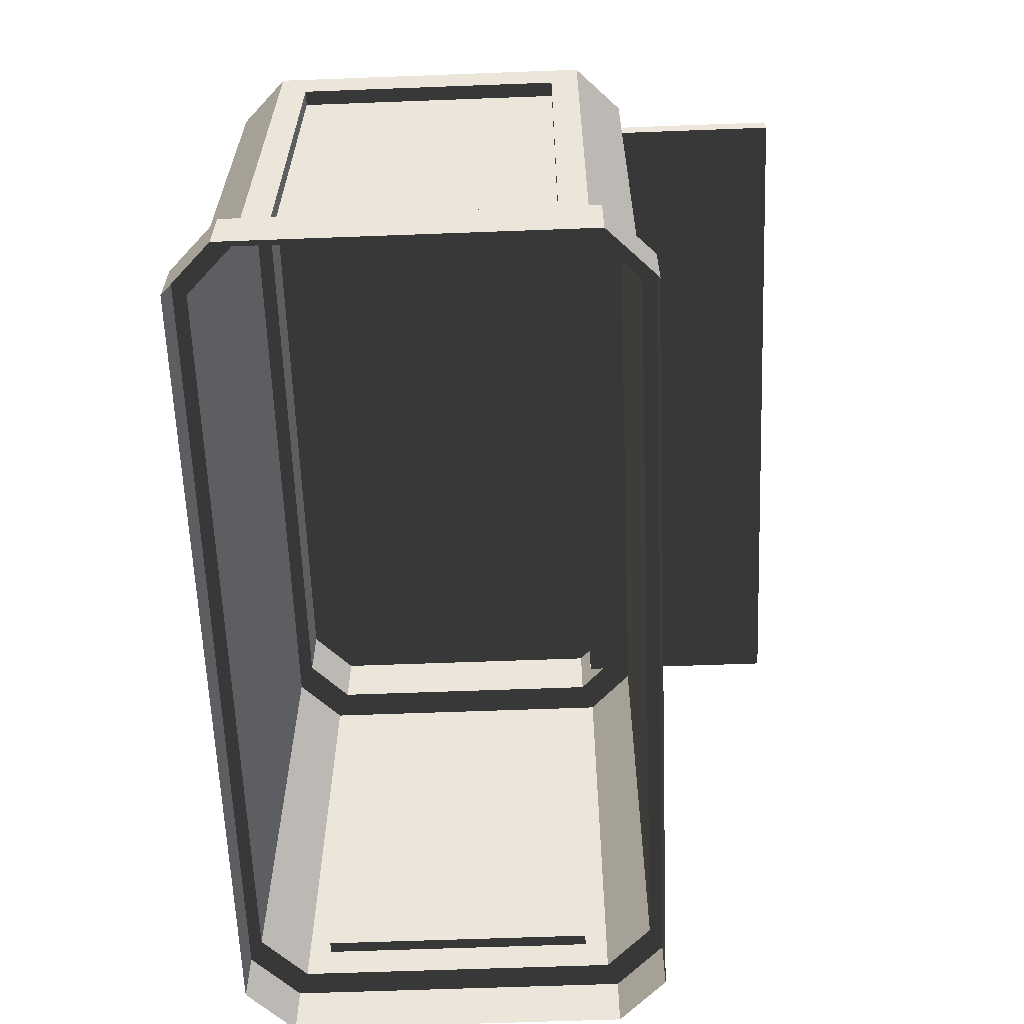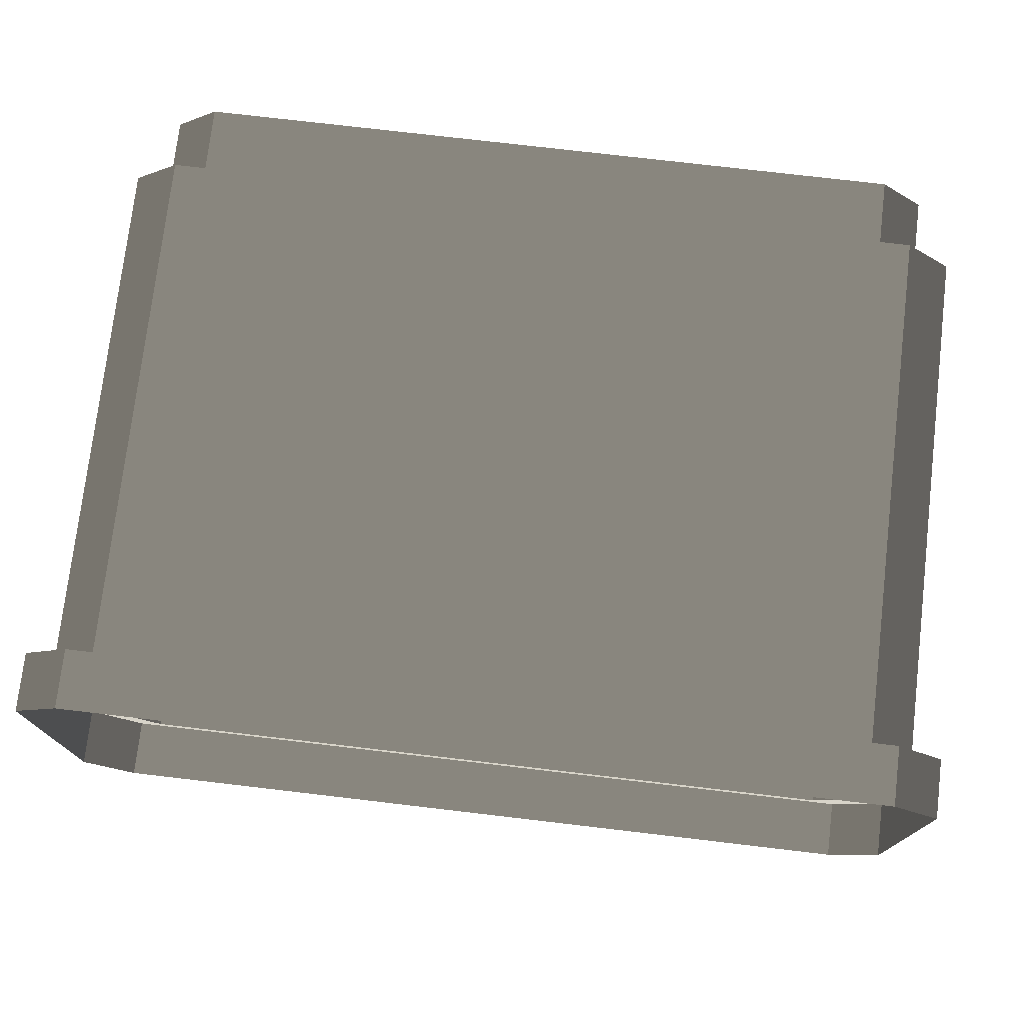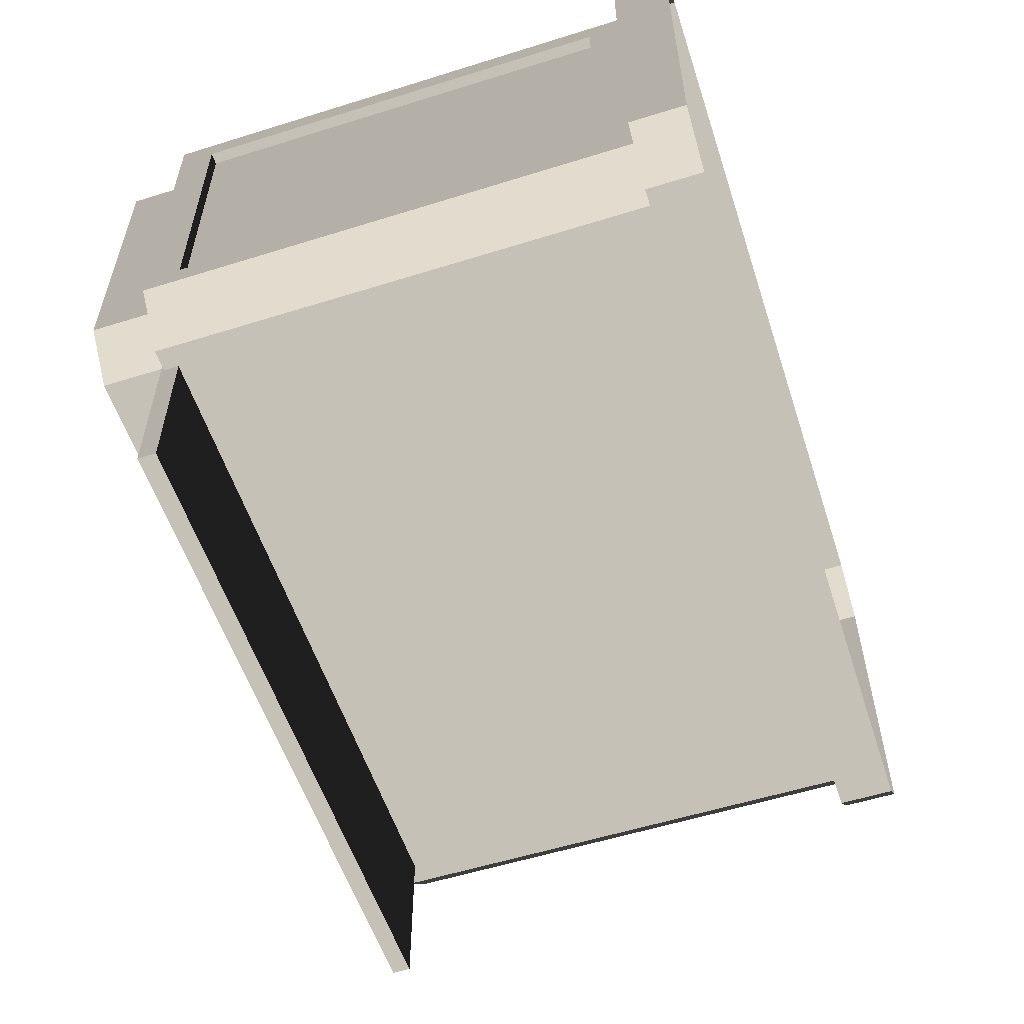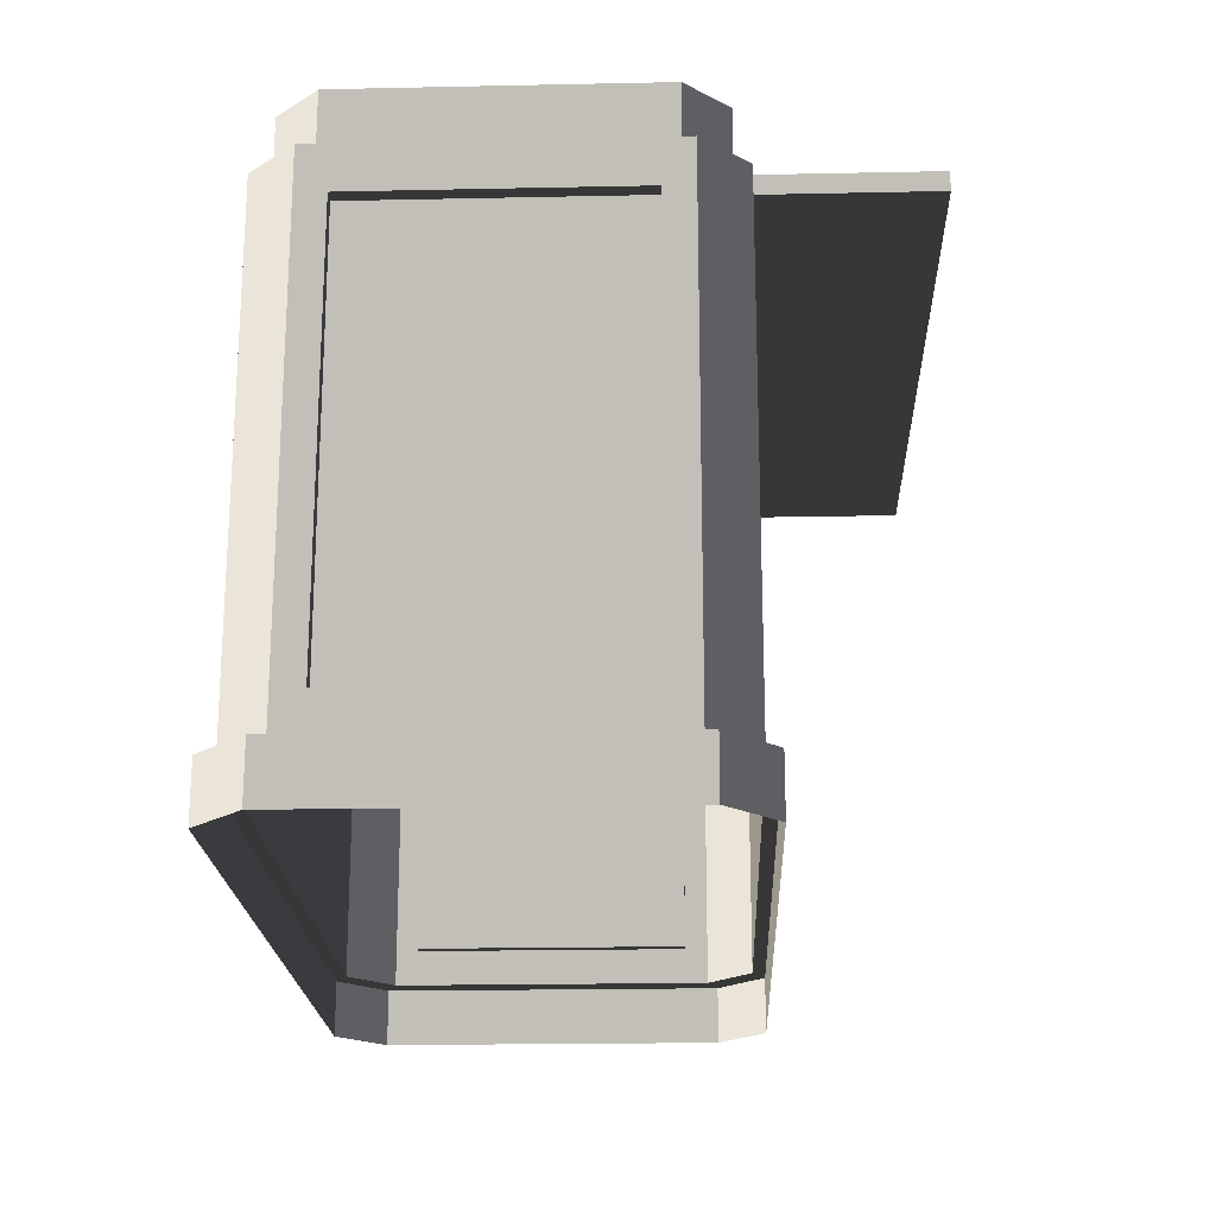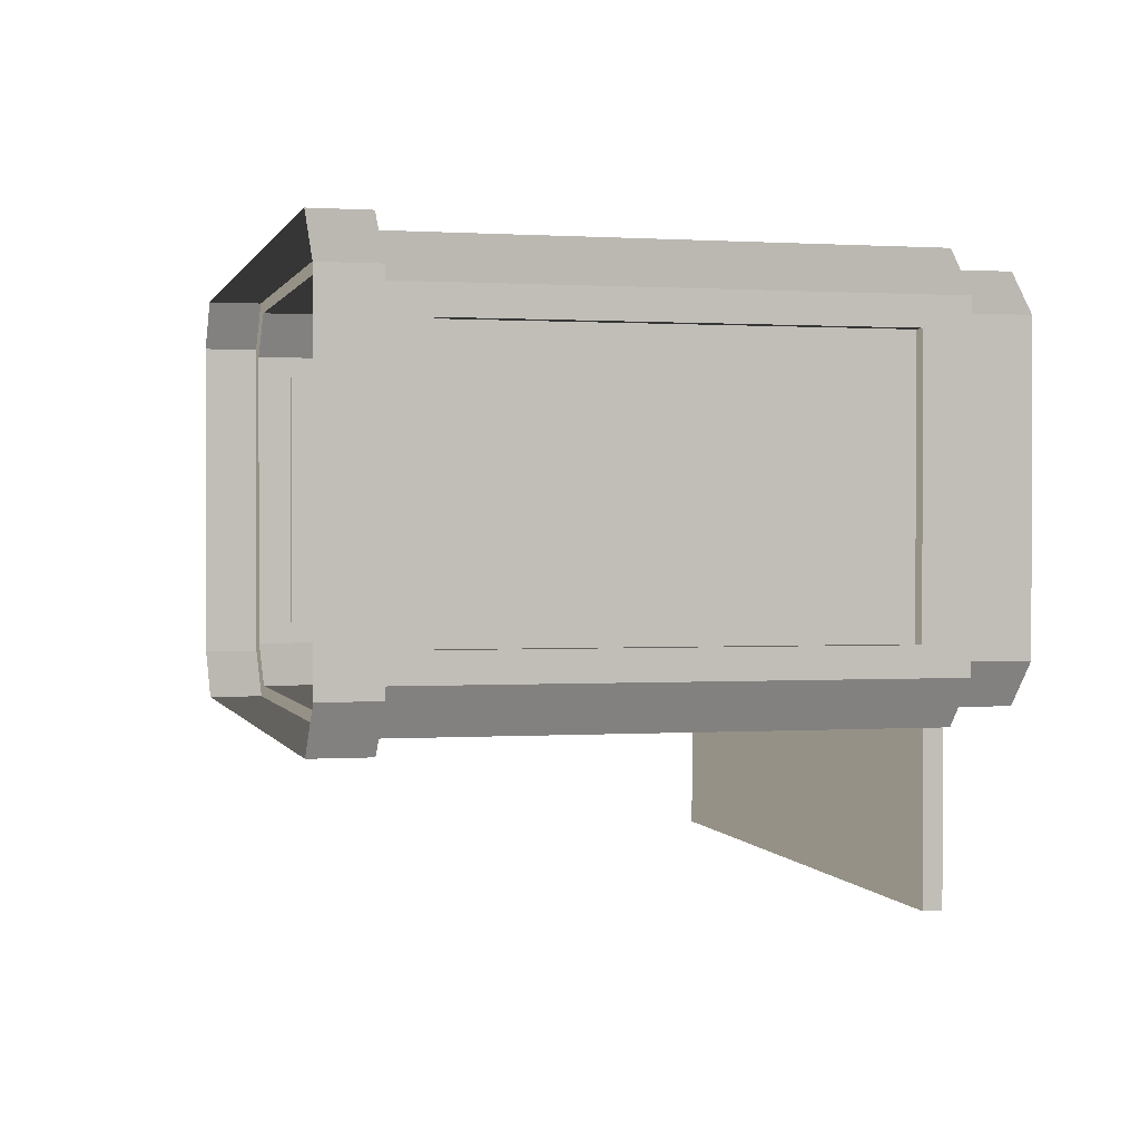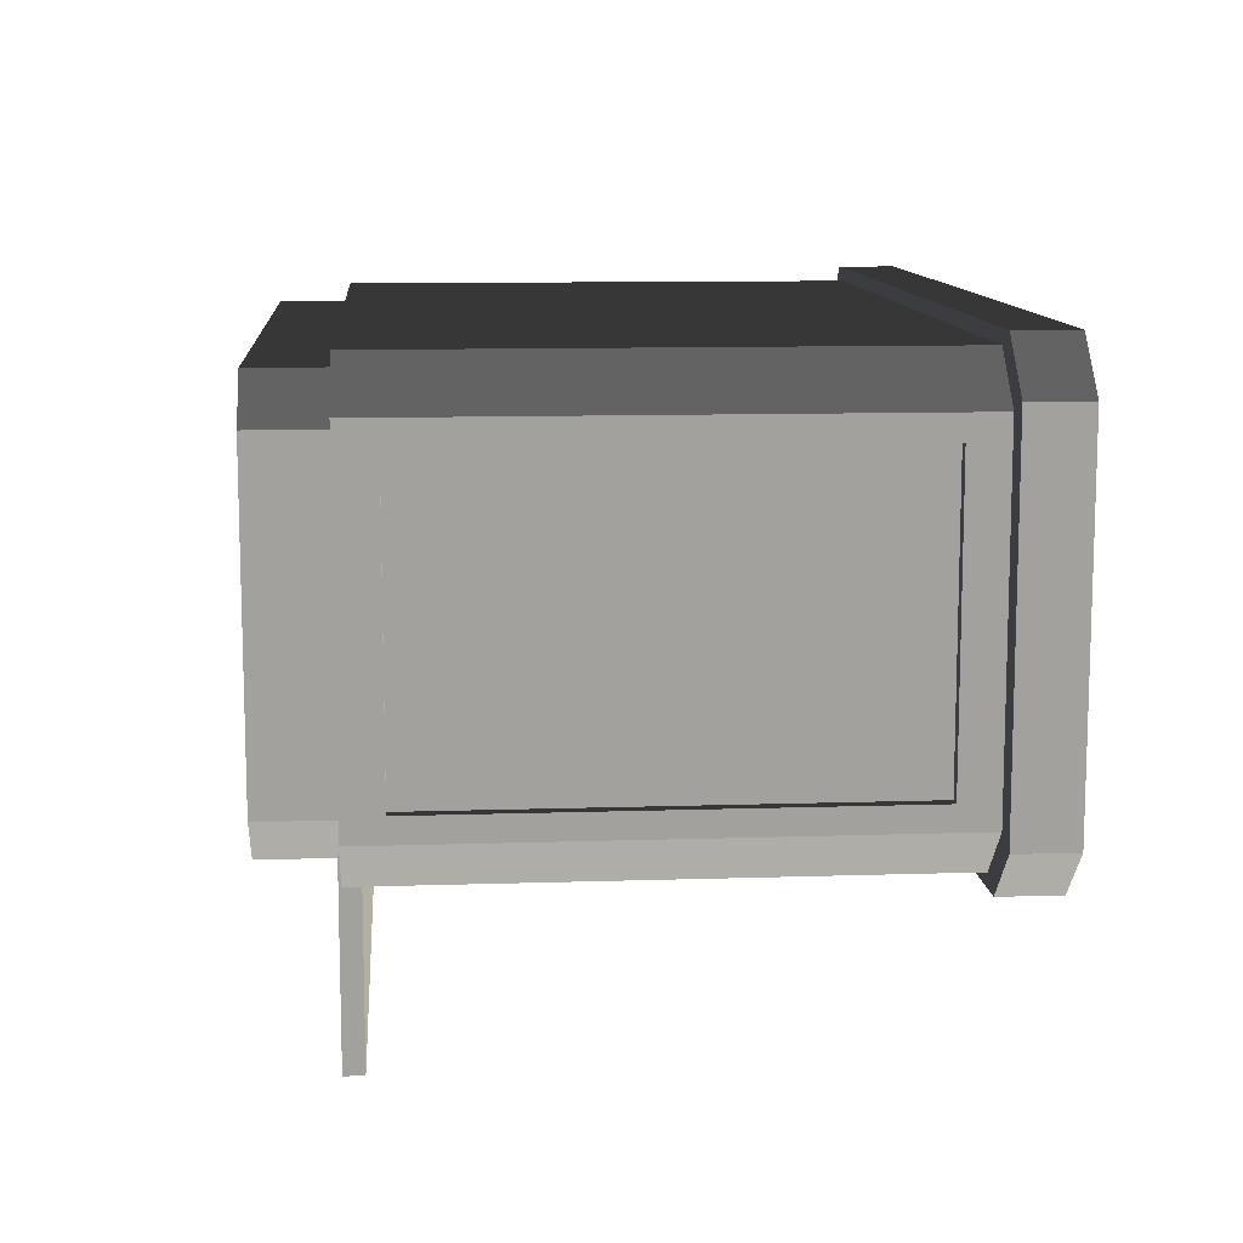
<metadata>
{"format":"obj","ext":"obj","renderer":"f3d","projection":"perspective","resolution":1024,"background":"white","views":[{"elev":-62.1,"azim":-87.8,"up":"+Z"},{"elev":75.3,"azim":-173.3,"up":"+Y"},{"elev":-56.5,"azim":108.1,"up":"+Y"},{"elev":-20.4,"azim":-87.8,"up":"+Z"},{"elev":0.7,"azim":-103.9,"up":"+Y"},{"elev":11.1,"azim":85.4,"up":"+Y"}]}
</metadata>
<code>
v 1.382 -0.4846 0.7025
v -1.373 -0.4846 0.7025
v 1.382 -1.312 0.7025
v -1.373 -1.312 0.7025
v -1.373 -0.4846 0.6288
v 1.382 -0.4846 0.6288
v -1.373 -1.312 0.6288
v 1.382 -1.312 0.6288
v -1.373 -1.312 0.7025
v -1.373 -1.312 0.6288
v 1.382 -1.312 0.7025
v 1.382 -1.312 0.6288
v 1.382 -1.312 0.7025
v 1.382 -1.312 0.6288
v 1.382 -0.4846 0.7025
v 1.382 -0.4846 0.6288
v -1.373 -0.4846 0.7025
v -1.373 -0.4846 0.6288
v -1.373 -1.312 0.7025
v -1.373 -1.312 0.6288
v -1.523 0.7398 0.9643
v -1.523 -0.4432 0.9643
v -1.357 -0.6093 0.9643
v -1.357 0.9059 0.9643
v 1.36 -0.6093 0.9643
v 1.36 0.9059 0.9643
v 1.527 -0.4432 0.9643
v 1.527 0.7398 0.9643
v 1.36 -0.6093 0.6901
v 1.36 -0.6093 0.9643
v -1.357 -0.6093 0.6901
v -1.357 -0.6093 0.9643
v -1.357 0.9059 0.6901
v -1.357 0.9059 0.9643
v 1.36 0.9059 0.6901
v 1.36 0.9059 0.9643
v -1.357 -0.6093 0.6901
v -1.357 -0.6093 0.9643
v -1.523 -0.4432 0.6901
v -1.523 -0.4432 0.9643
v 1.36 0.9059 0.6901
v 1.36 0.9059 0.9643
v 1.527 0.7398 0.6901
v 1.527 0.7398 0.9643
v -1.523 0.7398 0.6901
v -1.523 0.7398 0.9643
v -1.357 0.9059 0.6901
v -1.357 0.9059 0.9643
v 1.527 -0.4432 0.6901
v 1.527 -0.4432 0.9643
v 1.36 -0.6093 0.6901
v 1.36 -0.6093 0.9643
v -1.523 -0.4432 0.6901
v -1.523 -0.4432 0.9643
v -1.523 0.7398 0.6901
v -1.523 0.7398 0.9643
v 1.527 0.7398 0.6901
v 1.527 0.7398 0.9643
v 1.527 -0.4432 0.6901
v 1.527 -0.4432 0.9643
v -1.646 0.6754 0.5148
v -1.587 0.6754 0.5148
v -1.646 -0.3789 0.5148
v -1.587 -0.3789 0.5148
v -1.646 0.7874 -1.31
v -1.646 0.6754 -1.135
v -1.646 0.7874 0.6901
v -1.646 0.6754 0.5148
v -1.646 -0.3789 -1.135
v -1.646 -0.4909 -1.31
v -1.646 -0.3789 0.5148
v -1.646 -0.4909 0.6901
v 1.47 -0.6704 -1.31
v 1.649 -0.4909 -1.31
v 1.47 -0.6704 0.6901
v 1.649 -0.4909 0.6901
v 1.649 0.7874 -1.31
v 1.47 0.9669 -1.31
v 1.649 0.7874 0.6901
v 1.47 0.9669 0.6901
v -1.646 -0.4909 0.6901
v -1.523 -0.4432 0.6901
v -1.646 0.7874 0.6901
v -1.523 0.7398 0.6901
v -1.466 0.9669 0.6901
v -1.357 0.9059 0.6901
v 1.47 0.9669 0.6901
v 1.36 0.9059 0.6901
v 1.649 0.7874 0.6901
v 1.527 0.7398 0.6901
v -1.357 -0.6093 0.6901
v -1.466 -0.6704 0.6901
v 1.36 -0.6093 0.6901
v 1.47 -0.6704 0.6901
v 1.527 -0.4432 0.6901
v 1.649 -0.4909 0.6901
v 1.649 -0.4003 -1.168
v 1.603 -0.4003 -1.168
v 1.649 -0.4003 0.5484
v 1.603 -0.4003 0.5484
v 1.649 -0.4909 0.6901
v 1.649 -0.4003 0.5484
v 1.649 0.7874 0.6901
v 1.649 0.6969 0.5484
v 1.649 0.7874 -1.31
v 1.649 0.6969 -1.168
v 1.649 -0.4909 -1.31
v 1.649 -0.4003 -1.168
v 1.603 -0.4003 0.5484
v 1.603 -0.4003 -1.168
v 1.603 0.6969 0.5484
v 1.603 0.6969 -1.168
v 1.649 0.6969 0.5484
v 1.603 0.6969 0.5484
v 1.649 0.6969 -1.168
v 1.603 0.6969 -1.168
v 1.649 -0.4003 0.5484
v 1.603 -0.4003 0.5484
v 1.649 0.6969 0.5484
v 1.603 0.6969 0.5484
v 1.649 0.6969 -1.168
v 1.603 0.6969 -1.168
v 1.649 -0.4003 -1.168
v 1.603 -0.4003 -1.168
v -1.587 0.6754 0.5148
v -1.587 0.6754 -1.135
v -1.587 -0.3789 0.5148
v -1.587 -0.3789 -1.135
v -1.646 -0.3789 -1.135
v -1.587 -0.3789 -1.135
v -1.646 0.6754 -1.135
v -1.587 0.6754 -1.135
v -1.646 0.6754 -1.135
v -1.587 0.6754 -1.135
v -1.646 0.6754 0.5148
v -1.587 0.6754 0.5148
v -1.646 -0.3789 0.5148
v -1.587 -0.3789 0.5148
v -1.646 -0.3789 -1.135
v -1.587 -0.3789 -1.135
v 1.563 -0.7221 -1.31
v 1.563 -0.7221 -1.535
v 1.754 -0.5313 -1.31
v 1.754 -0.5313 -1.535
v -1.75 0.8278 -1.31
v -1.75 0.8278 -1.535
v -1.75 -0.5313 -1.31
v -1.75 -0.5313 -1.535
v -1.75 -0.5313 -1.31
v -1.75 -0.5313 -1.535
v -1.559 -0.7222 -1.31
v -1.559 -0.7222 -1.535
v -1.559 -0.7222 -1.31
v -1.559 -0.7222 -1.535
v 1.563 -0.7221 -1.31
v 1.563 -0.7221 -1.535
v -1.559 1.019 -1.31
v -1.559 1.019 -1.535
v -1.75 0.8278 -1.31
v -1.75 0.8278 -1.535
v 1.563 1.019 -1.31
v 1.563 1.019 -1.535
v -1.559 1.019 -1.31
v -1.559 1.019 -1.535
v 1.754 0.8278 -1.31
v 1.754 0.8278 -1.535
v 1.563 1.019 -1.31
v 1.563 1.019 -1.535
v 1.754 -0.5313 -1.31
v 1.754 -0.5313 -1.535
v 1.754 0.8278 -1.31
v 1.754 0.8278 -1.535
v -1.466 -0.6704 -1.31
v -1.559 -0.7222 -1.31
v 1.47 -0.6704 -1.31
v 1.563 -0.7221 -1.31
v 1.649 -0.4909 -1.31
v 1.754 -0.5313 -1.31
v 1.649 0.7874 -1.31
v 1.754 0.8278 -1.31
v -1.75 -0.5313 -1.31
v -1.559 -0.7222 -1.31
v -1.466 -0.6704 -1.31
v -1.646 -0.4909 -1.31
v -1.75 0.8278 -1.31
v -1.646 0.7874 -1.31
v 1.47 0.9669 -1.31
v 1.563 1.019 -1.31
v -1.559 1.019 -1.31
v -1.466 0.9669 -1.31
v -1.466 0.9669 -1.31
v -1.646 0.7874 -1.31
v -1.466 0.9669 0.6901
v -1.646 0.7874 0.6901
v -1.466 -0.6704 0.6901
v -1.646 -0.4909 0.6901
v -1.466 -0.6704 -1.31
v -1.646 -0.4909 -1.31
v 1.47 0.9669 0.6901
v 1.47 0.9669 -1.31
v -1.466 0.9669 0.6901
v -1.466 0.9669 -1.31
v -1.466 -0.6704 0.6901
v -1.466 -0.6704 -1.31
v 1.47 -0.6704 0.6901
v 1.47 -0.6704 -1.31
g SmallShop_(1)_37032_505
f 1 3 2
f 2 3 4
f 5 7 6
f 6 7 8
f 9 11 10
f 10 11 12
f 13 15 14
f 14 15 16
f 17 19 18
f 18 19 20
f 21 23 22
f 24 23 21
f 24 25 23
f 26 25 24
f 26 27 25
f 27 26 28
f 29 31 30
f 30 31 32
f 33 35 34
f 34 35 36
f 37 39 38
f 38 39 40
f 41 43 42
f 42 43 44
f 45 47 46
f 46 47 48
f 49 51 50
f 50 51 52
f 53 55 54
f 54 55 56
f 57 59 58
f 58 59 60
f 61 63 62
f 62 63 64
f 65 67 66
f 66 67 68
f 69 65 66
f 70 65 69
f 71 70 69
f 72 70 71
f 67 72 68
f 68 72 71
f 73 75 74
f 74 75 76
f 77 79 78
f 78 79 80
f 81 83 82
f 82 83 84
f 83 85 84
f 84 85 86
f 85 87 86
f 86 87 88
f 87 89 88
f 88 89 90
f 91 81 82
f 92 81 91
f 93 92 91
f 94 92 93
f 95 94 93
f 96 94 95
f 89 96 90
f 90 96 95
f 97 99 98
f 98 99 100
f 101 103 102
f 102 103 104
f 103 105 104
f 104 105 106
f 105 107 106
f 106 107 108
f 107 101 108
f 108 101 102
f 109 111 110
f 110 111 112
f 113 115 114
f 114 115 116
f 117 119 118
f 118 119 120
f 121 123 122
f 122 123 124
f 125 127 126
f 126 127 128
f 129 131 130
f 130 131 132
f 133 135 134
f 134 135 136
f 137 139 138
f 138 139 140
f 141 143 142
f 142 143 144
f 145 147 146
f 146 147 148
f 149 151 150
f 150 151 152
f 153 155 154
f 154 155 156
f 157 159 158
f 158 159 160
f 161 163 162
f 162 163 164
f 165 167 166
f 166 167 168
f 169 171 170
f 170 171 172
f 173 175 174
f 174 175 176
f 175 177 176
f 176 177 178
f 177 179 178
f 178 179 180
f 181 183 182
f 184 183 181
f 185 184 181
f 186 184 185
f 179 187 180
f 180 187 188
f 189 186 185
f 190 186 189
f 187 190 188
f 188 190 189
f 191 193 192
f 192 193 194
f 195 197 196
f 196 197 198
f 199 201 200
f 200 201 202
f 203 205 204
f 204 205 206

</code>
